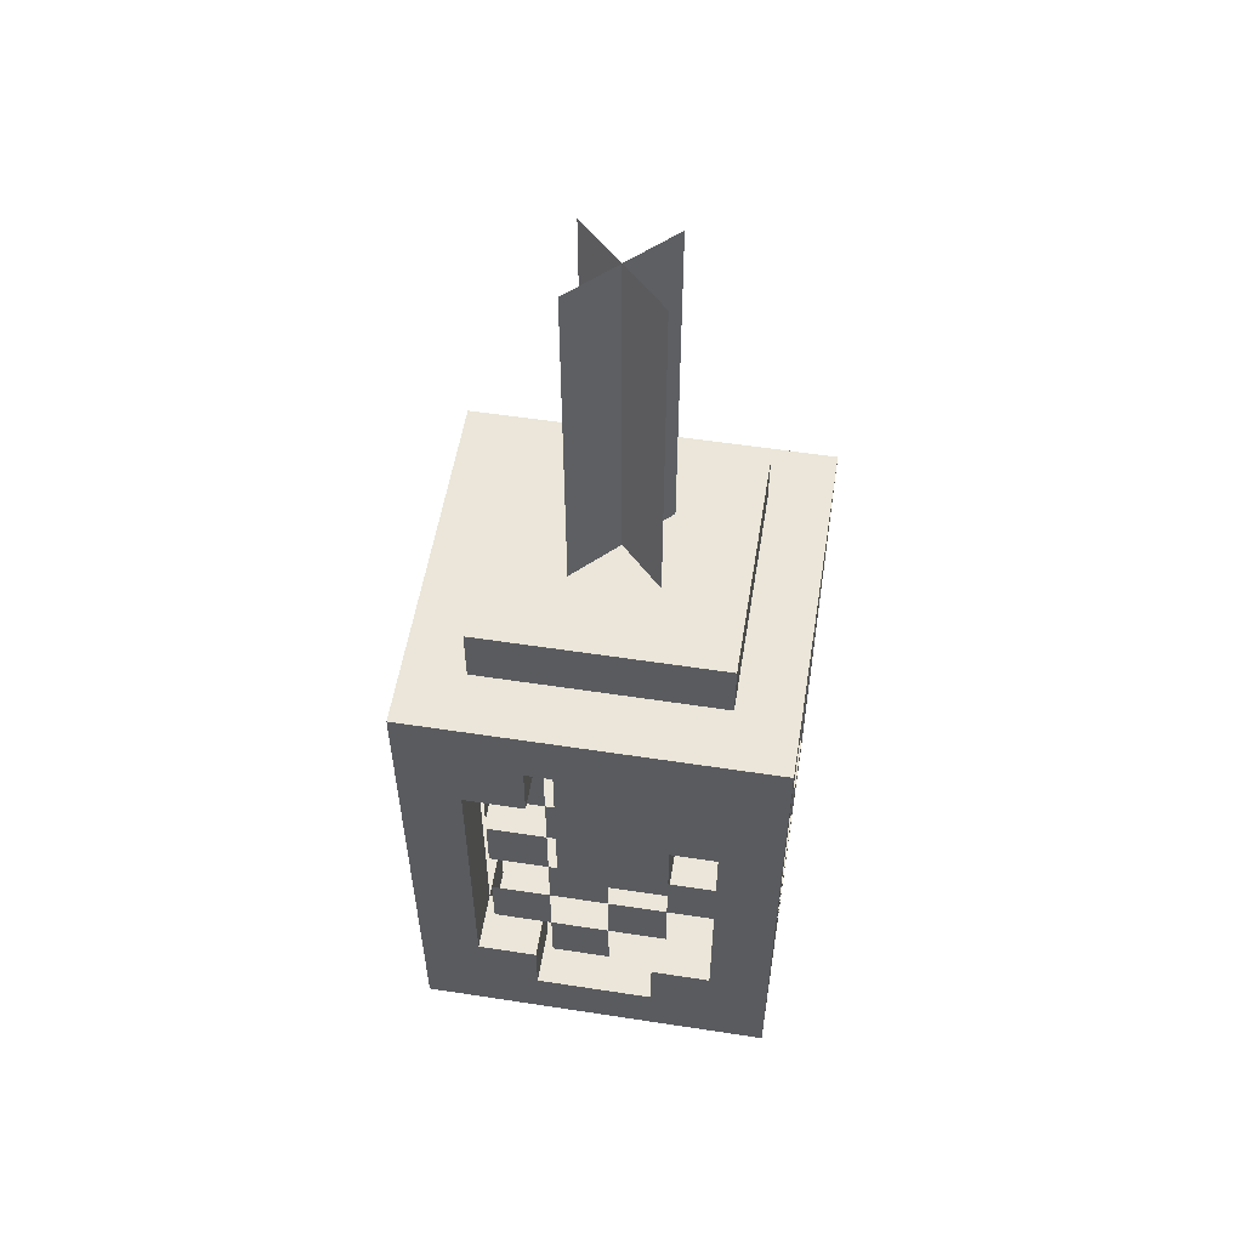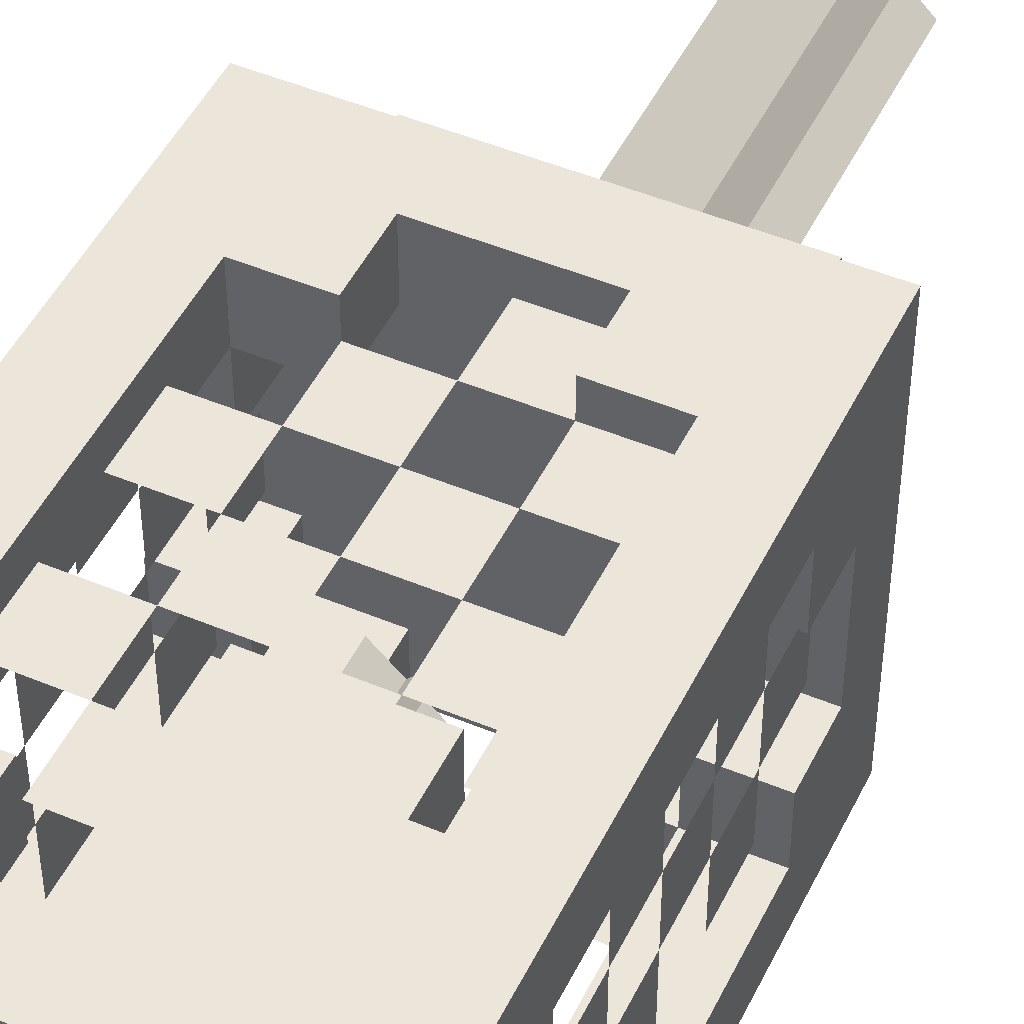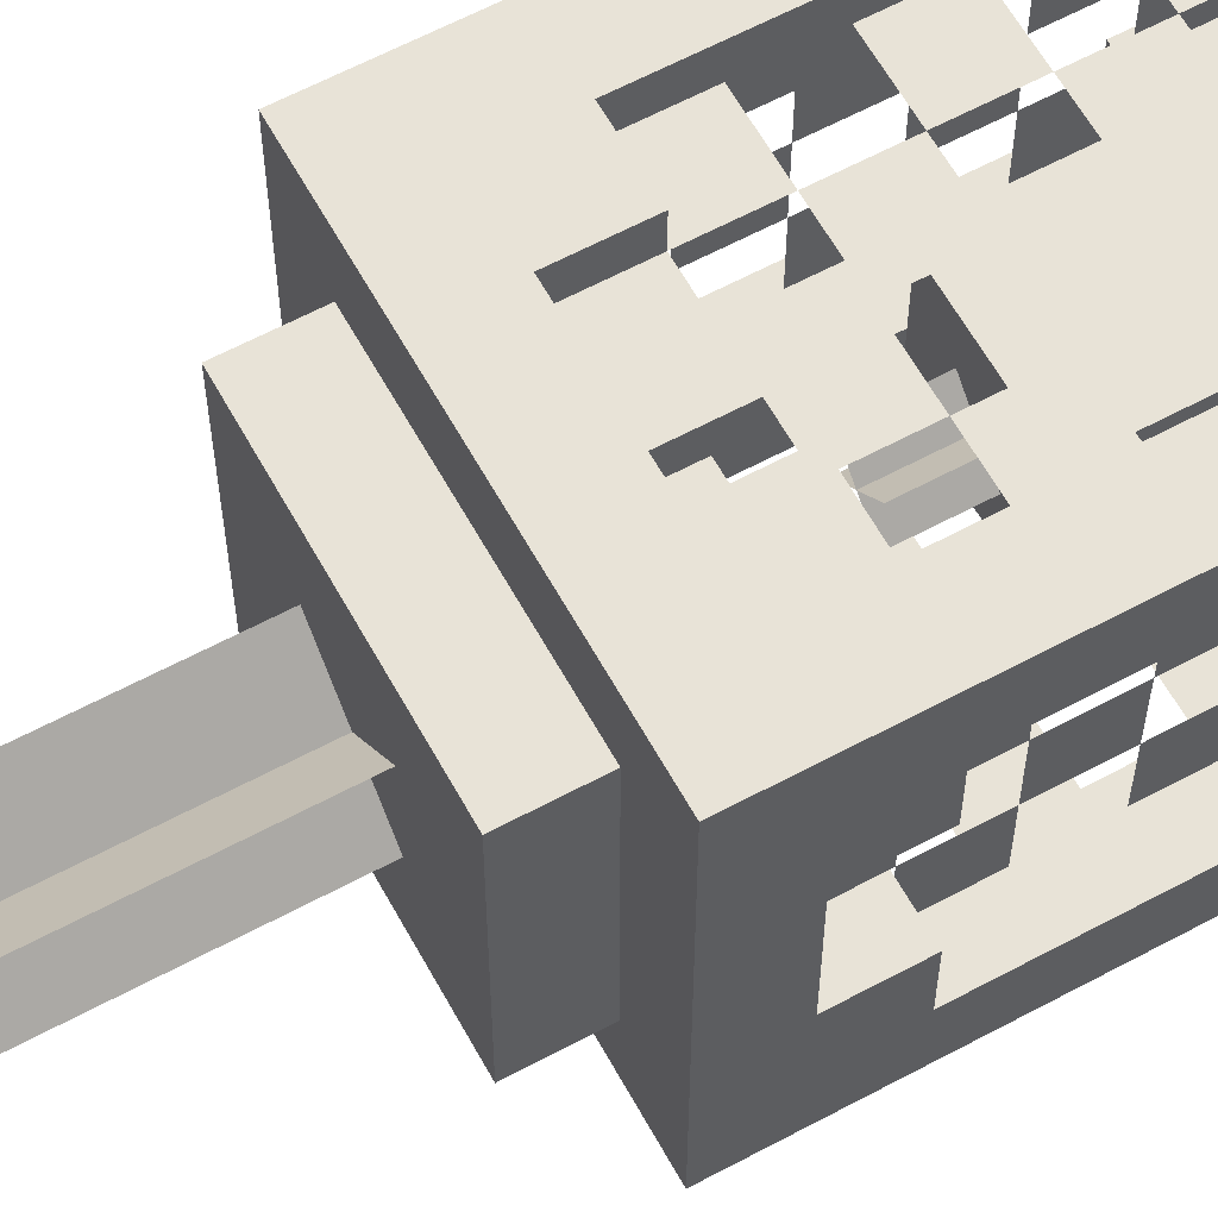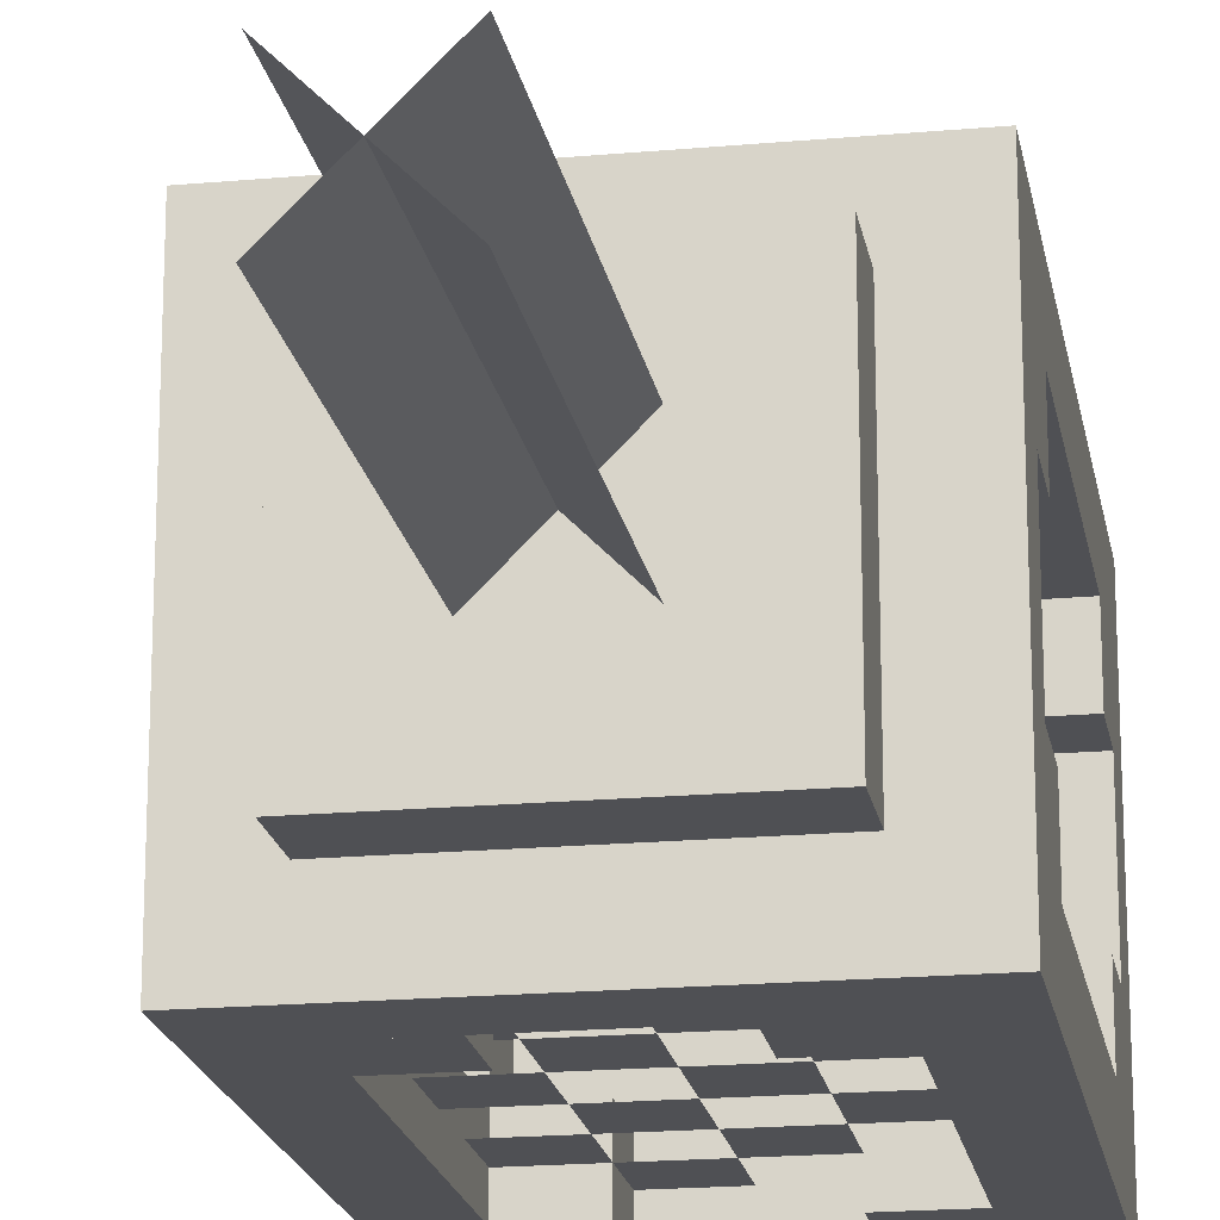
<metadata>
{"format":"obj","ext":"obj","renderer":"f3d","projection":"perspective","resolution":1024,"background":"white","views":[{"elev":55.3,"azim":-80.8,"up":"+Y"},{"elev":47.9,"azim":25.2,"up":"+Z"},{"elev":61.5,"azim":-118.7,"up":"+Z"},{"elev":-19.2,"azim":-170.3,"up":"+Z"}]}
</metadata>
<code>
o chain.002_Cube.007
v 0.04419 0.508 -0.04419
v -0.04419 0.508 0.04419
v 0.04419 0.508 0.04419
v -0.04419 0.508 -0.04419
v 0.1889 0.06836 -0.1895
v 0.1889 0.005356 -0.1895
v 0.1889 0.06836 0.1885
v 0.1889 0.005356 0.1885
v -0.1891 0.06836 -0.1895
v -0.1891 0.005356 -0.1895
v -0.1891 0.06836 0.1885
v -0.1891 0.005356 0.1885
v 0.1889 -0.4356 -0.1895
v 0.1889 -0.4986 -0.1895
v 0.1889 -0.4356 0.1885
v 0.1889 -0.4986 0.1885
v -0.1891 -0.4356 -0.1895
v -0.1891 -0.4986 -0.1895
v -0.1891 -0.4356 0.1885
v -0.1891 -0.4986 0.1885
v -0.1891 0.005356 -0.1895
v 0.06294 -0.4356 0.1885
v -0.06306 -0.4356 0.1885
v 0.1889 0.005356 0.1885
v 0.1889 0.005356 -0.1895
v 0.1889 -0.4356 -0.06346
v 0.1889 -0.4356 0.06254
v -0.1891 0.005356 -0.1265
v 0.1889 0.005356 0.1255
v -0.1891 -0.4356 0.06254
v -0.1891 -0.4356 -0.06346
v -0.1891 0.005356 0.1885
v -0.1261 0.005356 0.1885
v -0.06306 -0.4356 -0.1895
v 0.06294 -0.4356 -0.1895
v 0.1259 0.005356 -0.1895
v 0.1259 -0.4356 -0.1265
v 0.1259 -0.4356 -0.06346
v 0.1259 -0.4356 0.06254
v 0.1259 -0.4356 0.1255
v 0.06294 -0.4356 -0.1265
v 0.1889 0.005356 -0.1265
v -0.1261 0.005356 -0.1895
v 0.06294 -0.4356 0.1255
v -0.06306 -0.4356 -0.1265
v 0.1259 0.005356 0.1885
v -0.1891 0.005356 0.1255
v -0.06306 -0.4356 0.1255
v -0.1261 -0.4356 -0.1265
v -0.1261 -0.4356 -0.06346
v -0.1261 -0.4356 0.06254
v -0.1261 -0.4356 0.1255
v -0.1261 -0.3726 0.1885
v -0.1891 -0.3726 0.1885
v 0.1889 -0.3726 0.1255
v 0.1889 -0.3726 0.1885
v -0.1891 -0.3726 -0.1265
v -0.1891 -0.3726 -0.1895
v 0.1259 -0.3726 -0.1895
v 0.1889 -0.3726 -0.1895
v 0.1259 -0.3726 0.1885
v 0.06294 -0.3726 0.1885
v -0.06306 -0.3726 0.1885
v 0.1889 -0.3726 -0.1265
v 0.1889 -0.3726 -0.06346
v 0.1889 -0.3726 0.06254
v -0.1891 -0.3726 0.1255
v -0.1891 -0.3726 0.06254
v -0.1891 -0.3726 -0.06346
v -0.1261 -0.3726 -0.1895
v -0.06306 -0.3726 -0.1895
v 0.06294 -0.3726 -0.1895
v 0.1259 -0.3726 0.1255
v 0.1259 -0.3726 -0.1265
v 0.1259 -0.3726 -0.06346
v 0.1259 -0.3726 0.06254
v 0.06294 -0.3726 0.1255
v 0.06294 -0.3726 -0.1265
v -0.06306 -0.3726 0.1255
v -0.06306 -0.3726 -0.1265
v -0.1261 -0.3726 0.1255
v -0.1261 -0.3726 -0.1265
v -0.1261 -0.3726 -0.06346
v -0.1261 -0.3726 0.06254
v 0.1259 0.005356 0.1255
v 0.1259 0.005356 -0.1265
v -0.1261 0.005356 0.1255
v -0.1261 0.005356 -0.1265
v 0.1259 -0.05764 0.1885
v 0.1889 -0.05764 0.1255
v 0.1259 -0.05764 0.1255
v 0.1259 -0.05764 -0.1895
v 0.1259 -0.05764 -0.1265
v 0.1889 -0.05764 -0.1265
v -0.1261 -0.05764 -0.1895
v -0.1891 -0.05764 -0.1265
v -0.1261 -0.05764 -0.1265
v -0.1261 -0.05764 0.1255
v -0.1891 -0.05764 0.1255
v -0.1261 -0.05764 0.1885
v 0.1259 0.005356 -0.06346
v 0.1889 0.005356 -0.06346
v -0.1891 0.005356 -0.06346
v -0.1261 0.005356 -0.06346
v -0.1891 -0.05764 -0.06346
v -0.1891 -0.05764 0.06254
v -0.1891 0.005356 0.06254
v 0.1259 -0.05764 -0.06346
v -0.1261 0.005356 0.06254
v 0.1259 0.005356 0.06254
v 0.1889 0.005356 0.06254
v 0.1889 -0.05764 -0.06346
v 0.1889 -0.05764 0.06254
v 0.1259 -0.05764 0.06254
v -0.1261 -0.05764 -0.06346
v -0.1261 -0.05764 0.06254
v 0.06294 0.005356 0.1255
v 0.06294 0.005356 0.1885
v 0.06294 0.005356 -0.1895
v 0.06294 0.005356 -0.1265
v -0.06306 -0.05764 -0.1895
v -0.06306 0.005356 -0.1895
v 0.06294 -0.05764 -0.1265
v -0.06306 0.005356 -0.1265
v -0.06306 0.005356 0.1255
v -0.06306 0.005356 0.1885
v -0.06306 -0.05764 0.1885
v 0.06294 -0.05764 0.1885
v 0.06294 -0.05764 0.1255
v 0.06294 -0.05764 -0.1895
v -0.06306 -0.05764 -0.1265
v -0.06306 -0.05764 0.1255
v 0.1259 0.06836 -0.1265
v 0.1259 0.06836 0.1255
v -0.1261 0.06836 -0.1265
v -0.1261 0.06836 0.1255
v 0.1259 0.1314 -0.1265
v 0.1259 0.1314 0.1255
v -0.1261 0.1314 -0.1265
v -0.1261 0.1314 0.1255
v 0.02221 -0.1206 0.02181
v 0.02221 -0.1836 0.02181
v -0.02234 -0.1206 -0.02273
v -0.02234 -0.1836 -0.02273
v 0.02221 -0.1206 -0.02273
v 0.02221 -0.1836 -0.02273
v -0.02234 -0.1206 0.02181
v -0.02234 -0.1836 0.02181
v 0.06294 -0.1836 -0.06346
v 0.06294 -0.4356 -0.06346
v 0.06294 -0.1836 0.06254
v 0.06294 -0.4356 0.06254
v -0.06306 -0.1836 -0.06346
v -0.06306 -0.4356 -0.06346
v -0.06306 -0.1836 0.06254
v -0.06306 -0.4356 0.06254
v 0.1259 -0.3096 0.157
v 0.1259 -0.3726 0.157
v 0.06294 -0.3096 0.157
v 0.06294 -0.3726 0.157
v 0.06294 -0.2466 0.157
v 0.06294 -0.3096 0.157
v -6.2e-05 -0.2466 0.157
v -6.2e-05 -0.3096 0.157
v 0.1259 -0.1836 0.157
v 0.1259 -0.2466 0.157
v 0.06294 -0.1836 0.157
v 0.06294 -0.2466 0.157
v 0.06294 -0.1206 0.157
v 0.06294 -0.1836 0.157
v -6.2e-05 -0.1206 0.157
v -6.2e-05 -0.1836 0.157
v 0.1259 -0.05764 0.157
v 0.1259 -0.1206 0.157
v 0.06294 -0.05764 0.157
v 0.06294 -0.1206 0.157
v -6.2e-05 -0.3096 0.157
v -6.2e-05 -0.3726 0.157
v -0.06306 -0.3096 0.157
v -0.06306 -0.3726 0.157
v -0.06306 -0.2466 0.157
v -0.06306 -0.3096 0.157
v -0.1261 -0.2466 0.157
v -0.1261 -0.3096 0.157
v -6.2e-05 -0.1836 0.157
v -6.2e-05 -0.2466 0.157
v -0.06306 -0.1836 0.157
v -0.06306 -0.2466 0.157
v -0.06306 -0.1206 0.157
v -0.06306 -0.1836 0.157
v -0.1261 -0.1206 0.157
v -0.1261 -0.1836 0.157
v -6.2e-05 -0.05764 0.157
v -6.2e-05 -0.1206 0.157
v -0.06306 -0.05764 0.157
v -0.06306 -0.1206 0.157
v 0.06294 0.005356 0.157
v 0.06294 -0.05764 0.157
v -6.2e-05 0.005356 0.157
v -6.2e-05 -0.05764 0.157
v 0.06294 -0.3726 0.157
v 0.06294 -0.4356 0.157
v -6.2e-05 -0.3726 0.157
v -6.2e-05 -0.4356 0.157
v 0.1259 -0.3096 -0.1595
v 0.1259 -0.3726 -0.1595
v 0.06294 -0.3096 -0.1595
v 0.06294 -0.3726 -0.1595
v 0.06294 -0.2466 -0.1595
v 0.06294 -0.3096 -0.1595
v -6.2e-05 -0.2466 -0.1595
v -6.2e-05 -0.3096 -0.1595
v 0.1259 -0.1836 -0.1595
v 0.1259 -0.2466 -0.1595
v 0.06294 -0.1836 -0.1595
v 0.06294 -0.2466 -0.1595
v 0.06294 -0.1206 -0.1595
v 0.06294 -0.1836 -0.1595
v -6.2e-05 -0.1206 -0.1595
v -6.2e-05 -0.1836 -0.1595
v 0.1259 -0.05764 -0.1595
v 0.1259 -0.1206 -0.1595
v 0.06294 -0.05764 -0.1595
v 0.06294 -0.1206 -0.1595
v -6.2e-05 -0.3096 -0.1595
v -6.2e-05 -0.3726 -0.1595
v -0.06306 -0.3096 -0.1595
v -0.06306 -0.3726 -0.1595
v -0.06306 -0.2466 -0.1595
v -0.06306 -0.3096 -0.1595
v -0.1261 -0.2466 -0.1595
v -0.1261 -0.3096 -0.1595
v -6.2e-05 -0.1836 -0.1595
v -6.2e-05 -0.2466 -0.1595
v -0.06306 -0.1836 -0.1595
v -0.06306 -0.2466 -0.1595
v -0.06306 -0.1206 -0.1595
v -0.06306 -0.1836 -0.1595
v -0.1261 -0.1206 -0.1595
v -0.1261 -0.1836 -0.1595
v -6.2e-05 -0.05764 -0.1595
v -6.2e-05 -0.1206 -0.1595
v -0.06306 -0.05764 -0.1595
v -0.06306 -0.1206 -0.1595
v 0.06294 0.005356 -0.1595
v 0.06294 -0.05764 -0.1595
v -6.2e-05 0.005356 -0.1595
v -6.2e-05 -0.05764 -0.1595
v 0.06294 -0.3726 -0.1595
v 0.06294 -0.4356 -0.1595
v -6.2e-05 -0.3726 -0.1595
v -6.2e-05 -0.4356 -0.1595
v 0.1687 -0.3096 -0.1167
v 0.1687 -0.3726 -0.1167
v 0.1687 -0.3096 -0.05374
v 0.1687 -0.3726 -0.05374
v 0.1687 -0.2466 -0.05374
v 0.1687 -0.3096 -0.05374
v 0.1687 -0.2466 0.009258
v 0.1687 -0.3096 0.009258
v 0.1687 -0.1836 -0.1167
v 0.1687 -0.2466 -0.1167
v 0.1687 -0.1836 -0.05374
v 0.1687 -0.2466 -0.05374
v 0.1687 -0.1206 -0.05374
v 0.1687 -0.1836 -0.05374
v 0.1687 -0.1206 0.009258
v 0.1687 -0.1836 0.009258
v 0.1687 -0.05764 -0.1167
v 0.1687 -0.1206 -0.1167
v 0.1687 -0.05764 -0.05374
v 0.1687 -0.1206 -0.05374
v 0.1687 -0.3096 0.009258
v 0.1687 -0.3726 0.009258
v 0.1687 -0.3096 0.07226
v 0.1687 -0.3726 0.07226
v 0.1687 -0.2466 0.07226
v 0.1687 -0.3096 0.07226
v 0.1687 -0.2466 0.1353
v 0.1687 -0.3096 0.1353
v 0.1687 -0.1836 0.009258
v 0.1687 -0.2466 0.009258
v 0.1687 -0.1836 0.07226
v 0.1687 -0.2466 0.07226
v 0.1687 -0.1206 0.07226
v 0.1687 -0.1836 0.07226
v 0.1687 -0.1206 0.1353
v 0.1687 -0.1836 0.1353
v 0.1687 -0.05764 0.009258
v 0.1687 -0.1206 0.009258
v 0.1687 -0.05764 0.07226
v 0.1687 -0.1206 0.07226
v 0.1687 0.005356 -0.05374
v 0.1687 -0.05764 -0.05374
v 0.1687 0.005356 0.009258
v 0.1687 -0.05764 0.009258
v 0.1687 -0.3726 -0.05374
v 0.1687 -0.4356 -0.05374
v 0.1687 -0.3726 0.009258
v 0.1687 -0.4356 0.009258
v -0.1478 -0.3096 -0.1167
v -0.1478 -0.3726 -0.1167
v -0.1478 -0.3096 -0.05374
v -0.1478 -0.3726 -0.05374
v -0.1478 -0.2466 -0.05374
v -0.1478 -0.3096 -0.05374
v -0.1478 -0.2466 0.009258
v -0.1478 -0.3096 0.009258
v -0.1478 -0.1836 -0.1167
v -0.1478 -0.2466 -0.1167
v -0.1478 -0.1836 -0.05374
v -0.1478 -0.2466 -0.05374
v -0.1478 -0.1206 -0.05374
v -0.1478 -0.1836 -0.05374
v -0.1478 -0.1206 0.009258
v -0.1478 -0.1836 0.009258
v -0.1478 -0.05764 -0.1167
v -0.1478 -0.1206 -0.1167
v -0.1478 -0.05764 -0.05374
v -0.1478 -0.1206 -0.05374
v -0.1478 -0.3096 0.009258
v -0.1478 -0.3726 0.009258
v -0.1478 -0.3096 0.07226
v -0.1478 -0.3726 0.07226
v -0.1478 -0.2466 0.07226
v -0.1478 -0.3096 0.07226
v -0.1478 -0.2466 0.1353
v -0.1478 -0.3096 0.1353
v -0.1478 -0.1836 0.009258
v -0.1478 -0.2466 0.009258
v -0.1478 -0.1836 0.07226
v -0.1478 -0.2466 0.07226
v -0.1478 -0.1206 0.07226
v -0.1478 -0.1836 0.07226
v -0.1478 -0.1206 0.1353
v -0.1478 -0.1836 0.1353
v -0.1478 -0.05764 0.009258
v -0.1478 -0.1206 0.009258
v -0.1478 -0.05764 0.07226
v -0.1478 -0.1206 0.07226
v -0.1478 0.005356 -0.05374
v -0.1478 -0.05764 -0.05374
v -0.1478 0.005356 0.009258
v -0.1478 -0.05764 0.009258
v -0.1478 -0.3726 -0.05374
v -0.1478 -0.4356 -0.05374
v -0.1478 -0.3726 0.009258
v -0.1478 -0.4356 0.009258
v -0.04419 0.007688 -0.04419
v 0.04419 0.007688 0.04419
v -0.04419 0.007688 0.04419
v 0.04419 0.007688 -0.04419
g chain.002_Cube.007_chain.002_Cube.007_top
f 10 6 8 12
f 18 14 16 20
f 73 77 62 61
f 79 81 53 63
f 64 74 75 65
f 66 76 73 55
f 59 72 78 74
f 71 70 82 80
f 82 57 69 83
f 84 68 67 81
f 90 91 114 113
f 91 89 128 129
f 93 94 112 108
f 98 99 106 116
f 96 97 115 105
f 92 93 123 130
f 100 98 132 127
f 97 95 121 131
f 7 5 9 11
f 139 140 138 137
f 27 15 22 23 19 30 31 17 34 35 13 26
g chain.002_Cube.007_chain.002_Cube.007_side
f 8 7 11 12
f 12 11 9 10
f 6 5 7 8
f 10 9 5 6
f 48 52 81 79
f 16 15 22 23 19 20
f 20 19 30 31 17 18
f 14 13 26 27 15 16
f 18 17 34 35 13 14
f 86 93 108 101
f 13 35 72 59 60
f 30 19 54 67 68
f 49 45 80 82
f 40 44 77 73
f 45 34 71 80
f 26 13 60 64 65
f 17 31 69 57 58
f 23 48 79 63
f 15 27 66 55 56
f 98 87 125 132
f 99 47 107 106
f 50 49 82 83
f 52 51 84 81
f 19 23 63 53 54
f 37 38 75 74
f 31 50 83 69
f 39 40 73 76
f 51 30 68 84
f 34 17 58 70 71
f 38 26 65 75
f 44 22 62 77
f 27 39 76 66
f 35 41 78 72
f 41 37 74 78
f 56 24 46 89 61
f 85 91 129 117
f 73 91 90 55
f 61 89 91 73
f 55 90 29 24 56
f 59 92 36 25 60
f 74 93 92 59
f 60 25 42 94 64
f 64 94 93 74
f 58 21 43 95 70
f 70 95 97 82
f 57 96 28 21 58
f 82 97 96 57
f 56 61 62 22 15
f 81 98 100 53
f 53 100 33 32 54
f 67 99 98 81
f 54 32 47 99 67
f 108 112 102 101
f 105 115 104 103
f 116 106 107 109
f 113 114 110 111
f 94 42 102 112
f 29 90 113 111
f 28 96 105 103
f 97 88 104 115
f 91 85 110 114
f 87 98 116 109
f 130 123 120 119
f 131 121 122 124
f 129 128 118 117
f 127 132 125 126
f 36 92 130 119
f 93 86 120 123
f 33 100 127 126
f 89 46 118 128
f 88 97 131 124
f 95 43 122 121
f 135 136 140 139
f 134 133 137 138
f 136 134 138 140
f 133 135 139 137
f 158 157 159 160
f 162 161 163 164
f 166 165 167 168
f 170 169 171 172
f 174 173 175 176
f 178 177 179 180
f 182 181 183 184
f 186 185 187 188
f 190 189 191 192
f 194 193 195 196
f 198 197 199 200
f 202 201 203 204
f 206 208 207 205
f 210 212 211 209
f 214 216 215 213
f 218 220 219 217
f 222 224 223 221
f 226 228 227 225
f 230 232 231 229
f 234 236 235 233
f 238 240 239 237
f 242 244 243 241
f 246 248 247 245
f 250 252 251 249
f 254 253 255 256
f 258 257 259 260
f 262 261 263 264
f 266 265 267 268
f 270 269 271 272
f 274 273 275 276
f 278 277 279 280
f 282 281 283 284
f 286 285 287 288
f 290 289 291 292
f 294 293 295 296
f 298 297 299 300
f 302 304 303 301
f 306 308 307 305
f 310 312 311 309
f 314 316 315 313
f 318 320 319 317
f 322 324 323 321
f 326 328 327 325
f 330 332 331 329
f 334 336 335 333
f 338 340 339 337
f 342 344 343 341
f 346 348 347 345
g chain.002_Cube.007_chain.002_Cube.007_candle
f 142 141 143 144
f 146 145 147 148
f 149 153 155 151
f 152 151 155 156
f 156 155 153 154
f 150 149 151 152
f 154 153 149 150
g chain.002_Cube.007_chain.002_Cube.007_chains
f 351 352 1 2
f 350 3 4 349

</code>
